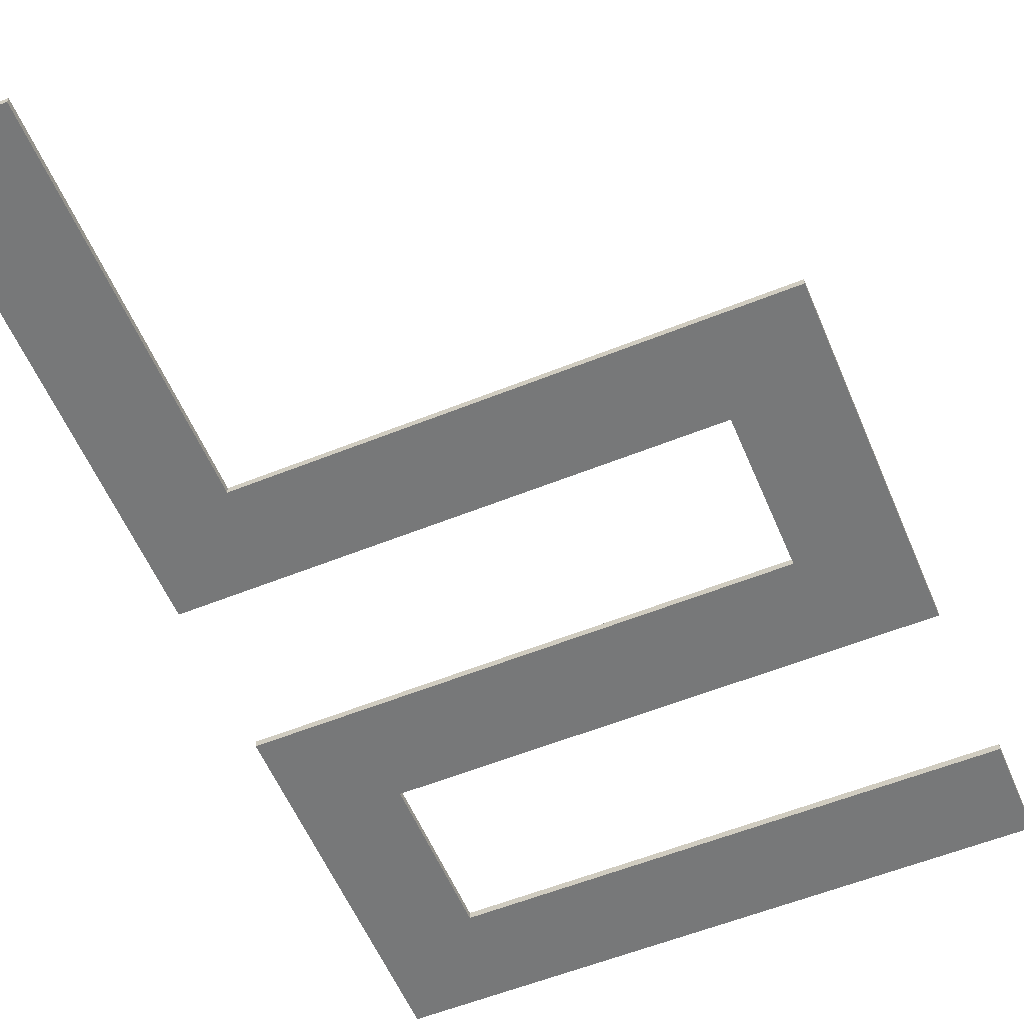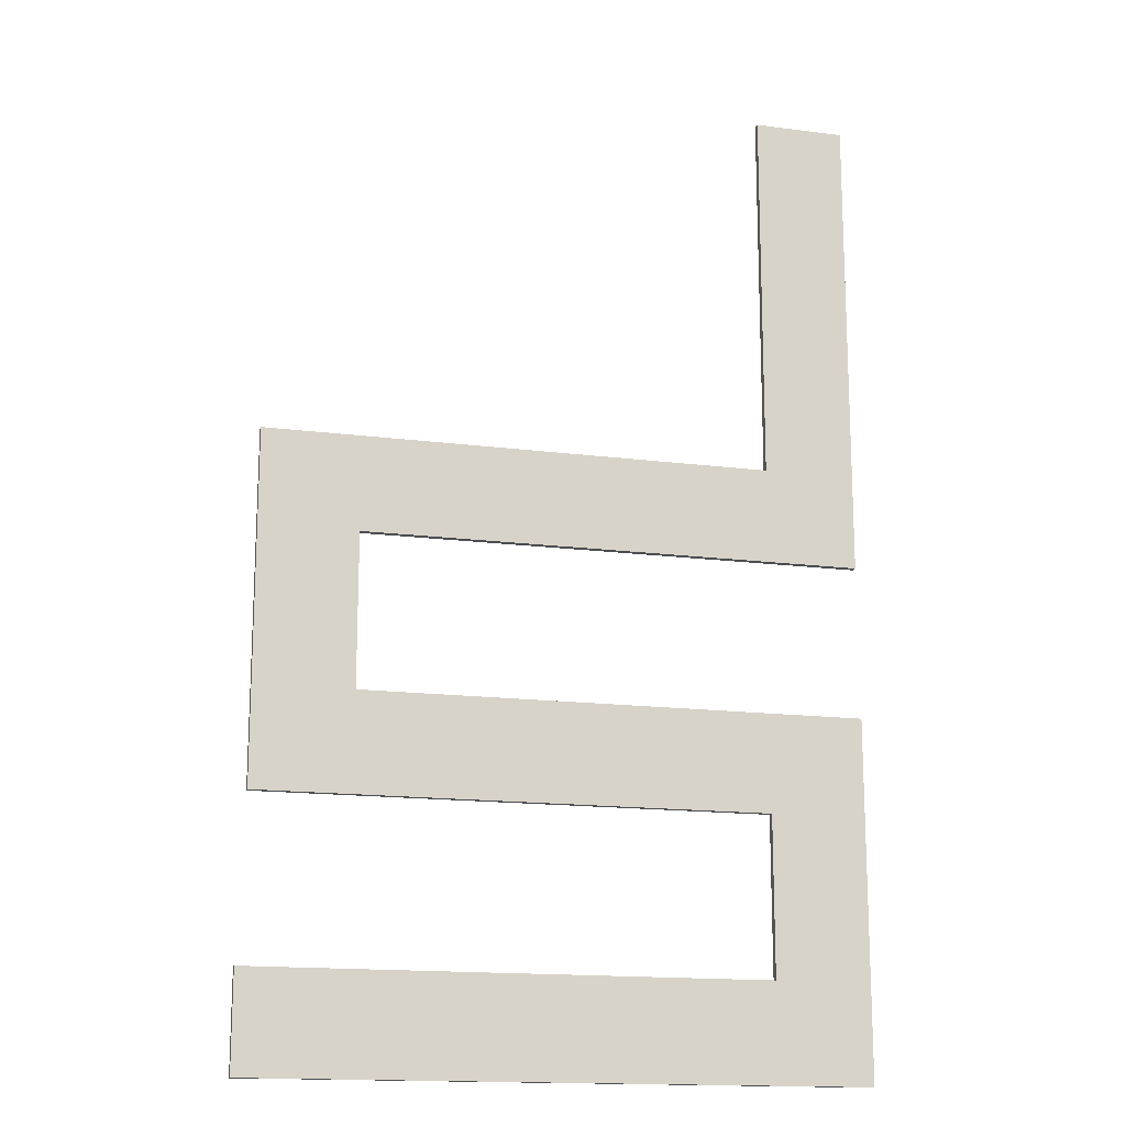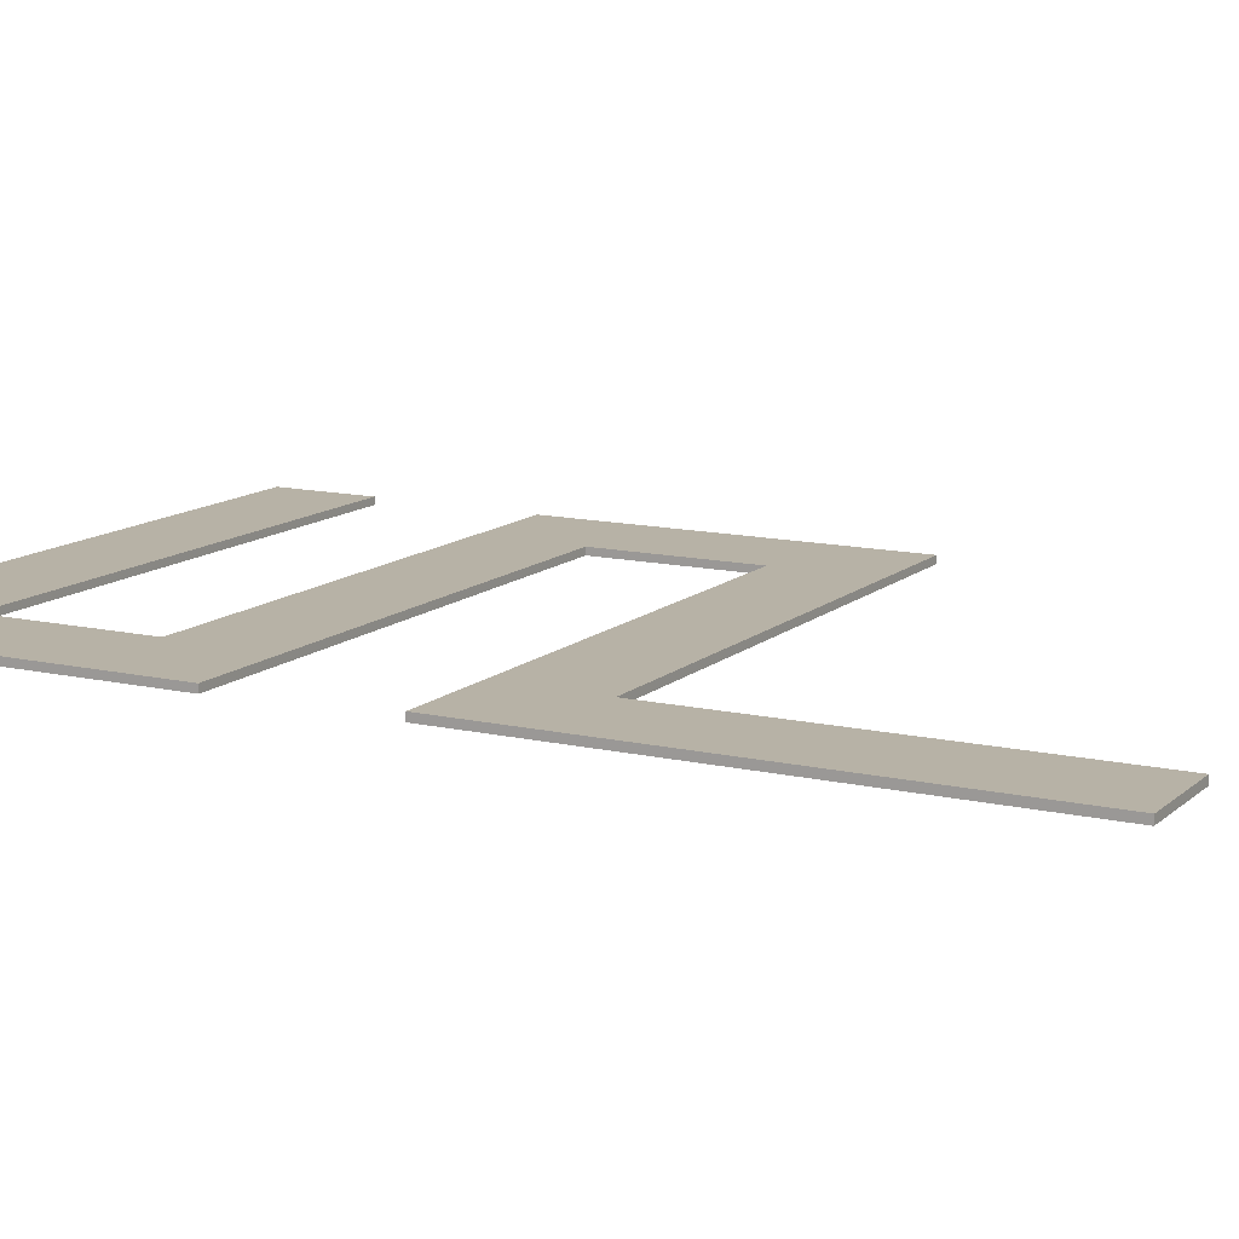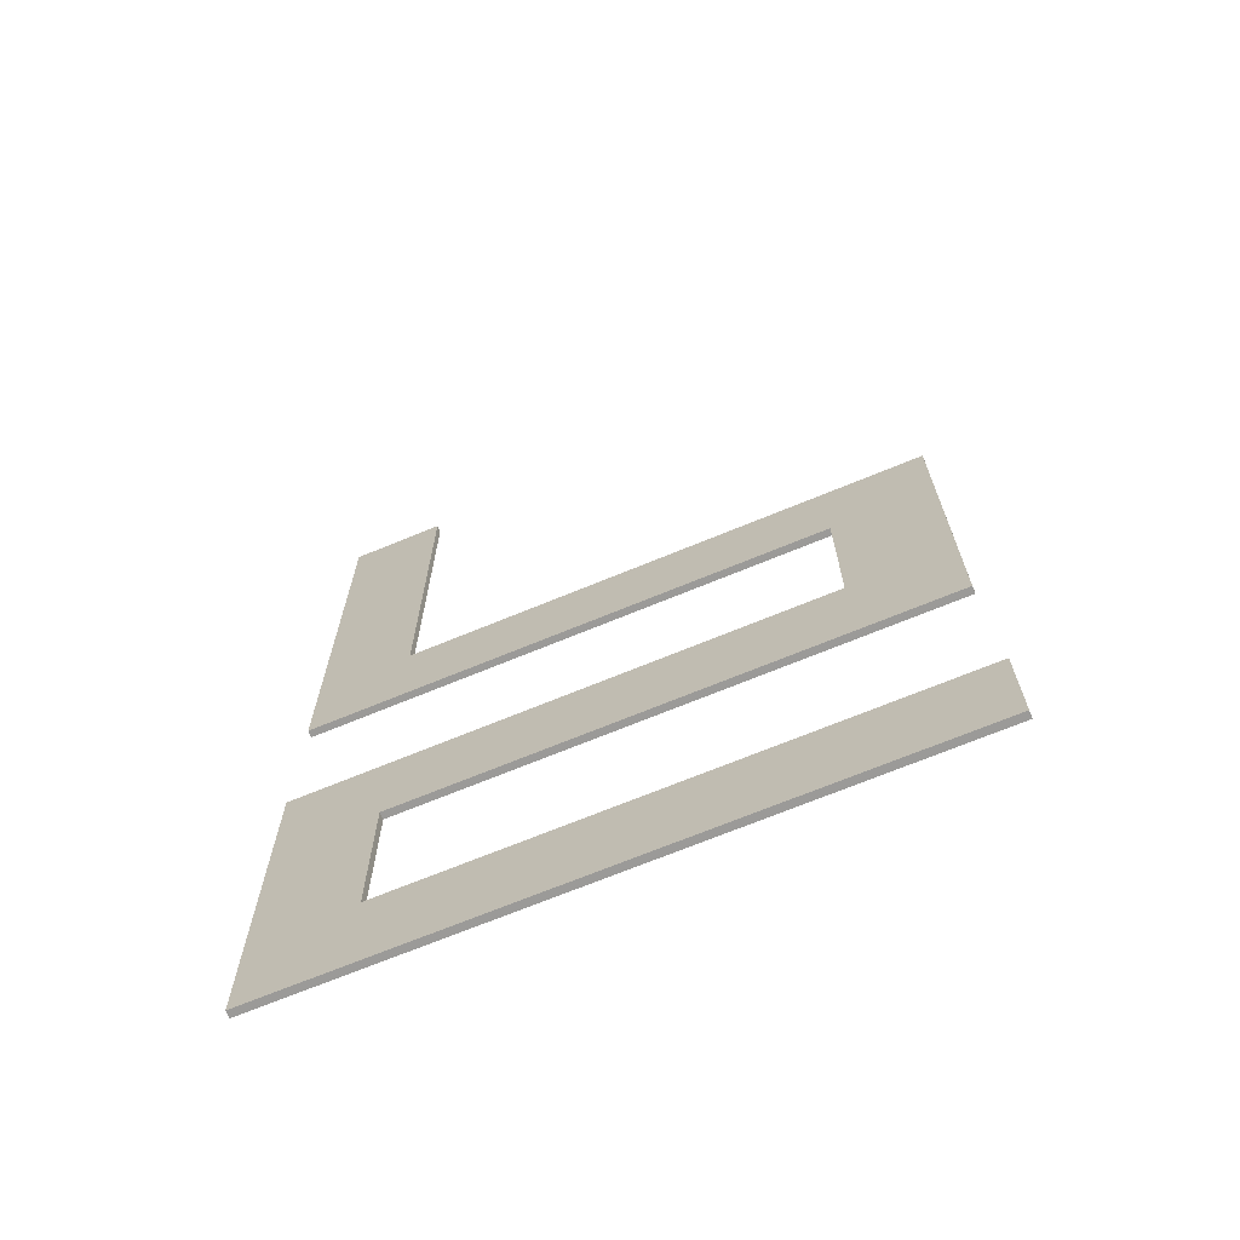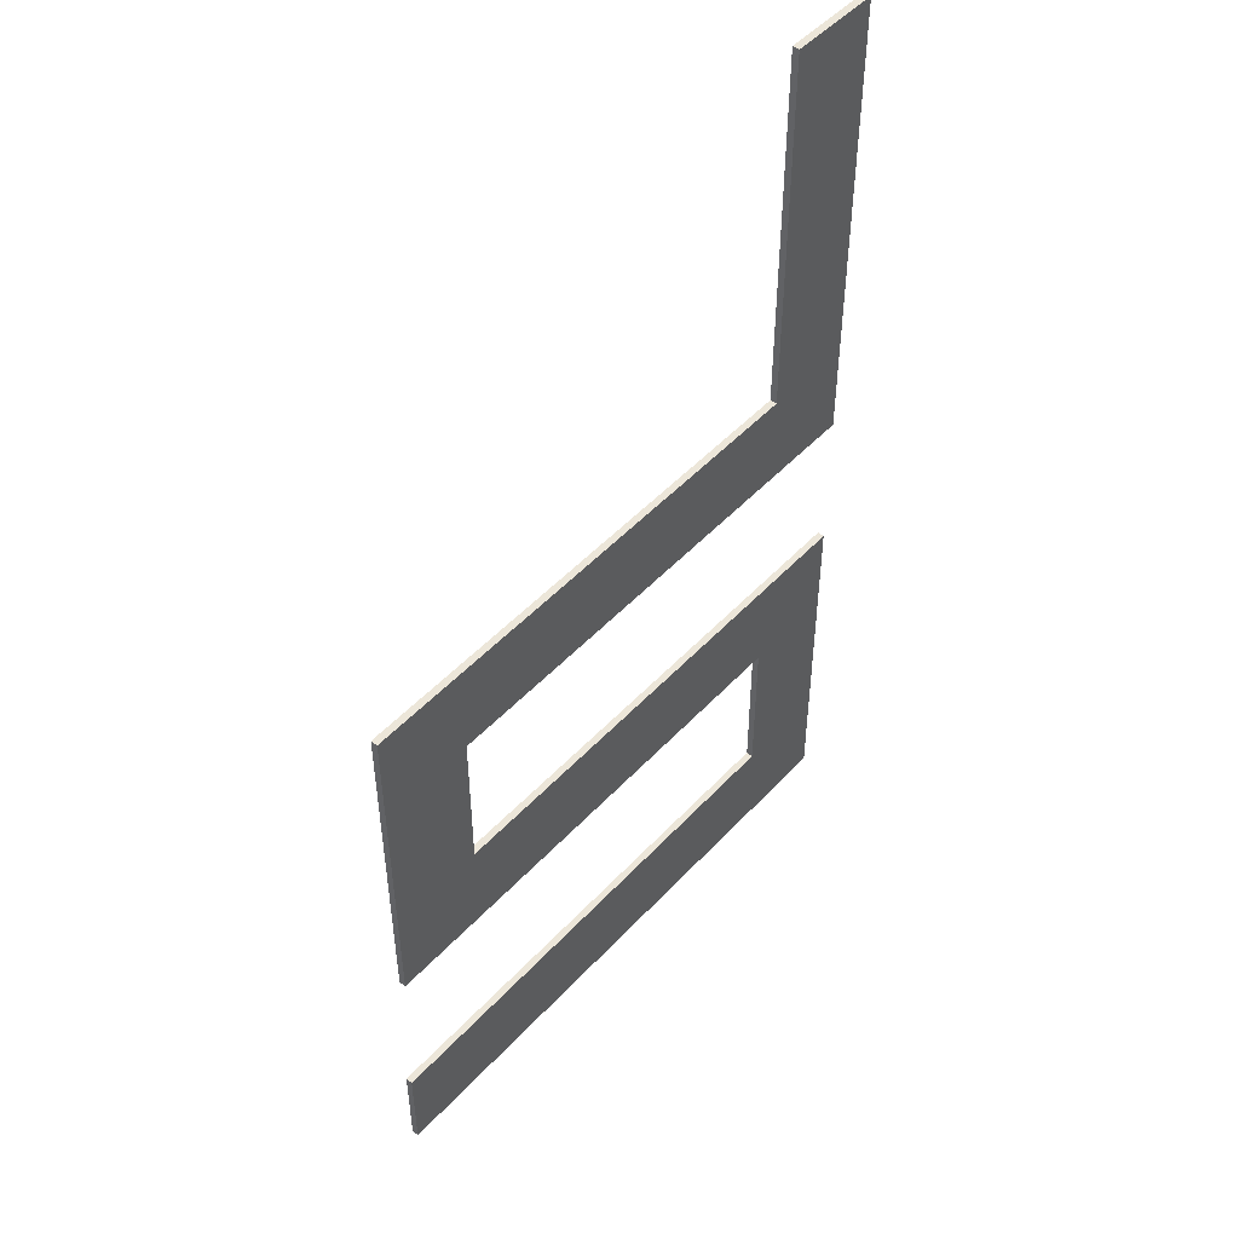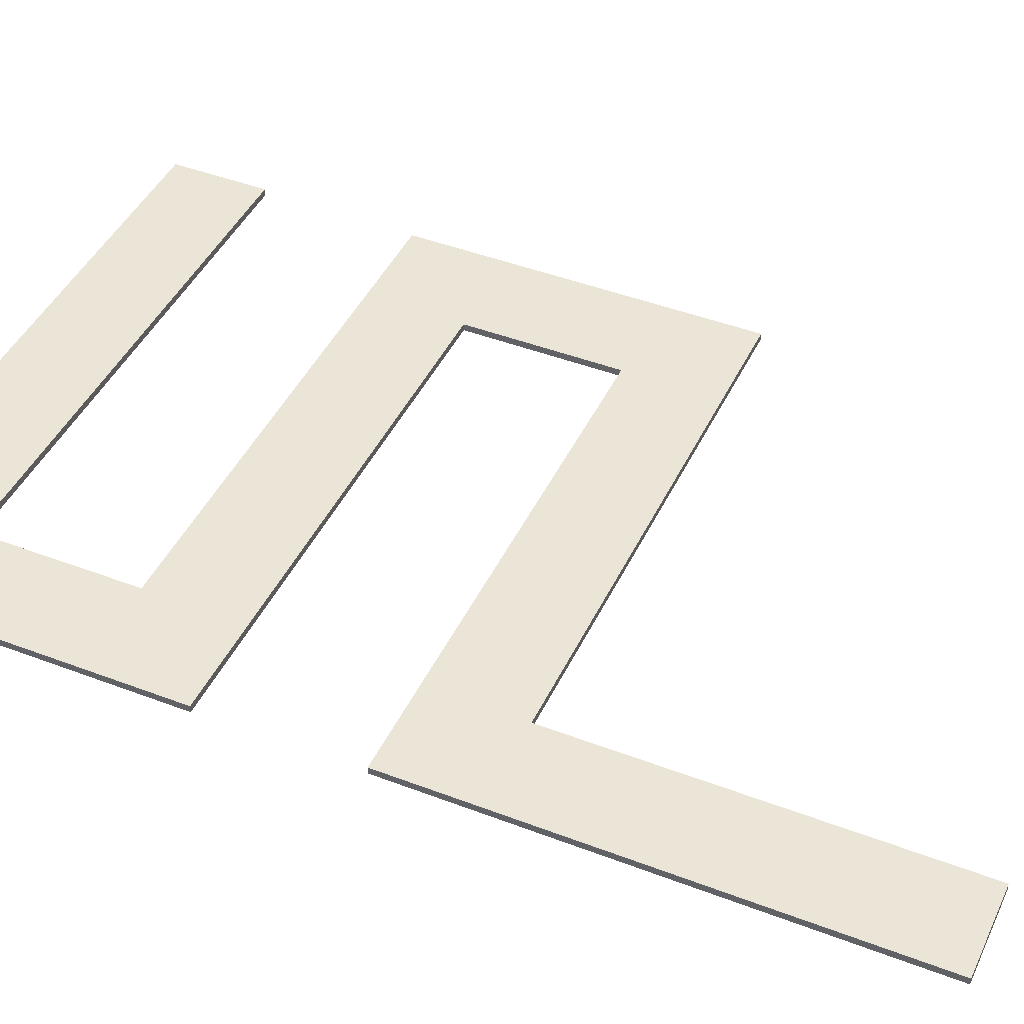
<metadata>
{"format":"obj","ext":"obj","renderer":"f3d","projection":"perspective","resolution":1024,"background":"white","views":[{"elev":-57.3,"azim":22.7,"up":"+Y"},{"elev":-15.8,"azim":164.8,"up":"+Z"},{"elev":12.5,"azim":-61.6,"up":"+Y"},{"elev":-69.4,"azim":22.5,"up":"+Z"},{"elev":49.0,"azim":130.6,"up":"+Z"},{"elev":44.1,"azim":-65.8,"up":"+Y"}]}
</metadata>
<code>
o Cube.018_Cube.019
v -20.23 5.468 1
v -20.23 5.468 -9.306
v -18.23 5.468 -9.306
v -18.23 5.468 1
v -20.23 5.618 1
v -20.23 5.618 -9.306
v -18.23 5.618 -9.306
v -18.23 5.618 1
v -20.23 5.618 -7.244
v -20.23 5.468 -7.244
v -18.23 5.618 -7.244
v -18.23 5.468 -7.244
v -7.24 5.468 -9.306
v -7.24 5.618 -9.306
v -7.24 5.618 -7.244
v -7.24 5.468 -7.244
v -9.344 5.618 -7.244
v -9.344 5.618 -9.306
v -9.344 5.468 -9.306
v -9.344 5.468 -7.244
v -7.24 5.468 -14.76
v -7.24 5.618 -14.76
v -9.344 5.618 -14.76
v -9.344 5.468 -14.76
v -7.24 5.618 -12.63
v -9.344 5.618 -12.63
v -9.344 5.468 -12.63
v -7.24 5.468 -12.63
v -20.25 5.618 -14.76
v -20.25 5.468 -14.76
v -20.25 5.618 -12.63
v -20.25 5.468 -12.63
v -18.17 5.618 -14.76
v -18.17 5.618 -12.63
v -18.17 5.468 -12.63
v -18.17 5.468 -14.76
v -20.25 5.618 -20.3
v -20.25 5.468 -20.3
v -18.17 5.618 -20.3
v -18.17 5.468 -20.3
v -20.25 5.618 -18.27
v -20.25 5.468 -18.27
v -18.17 5.468 -18.19
v -18.17 5.618 -18.19
v -7.114 5.618 -20.3
v -7.114 5.468 -20.3
v -7.114 5.468 -18.19
v -7.114 5.618 -18.19
f 9 6 2 10
f 6 7 3 2
f 11 8 4 12
f 8 5 1 4
f 10 2 3 12
f 11 7 6 9
f 5 9 10 1
f 18 17 15 14
f 1 10 12 4
f 8 11 9 5
f 14 15 16 13
f 26 25 22 23
f 20 19 13 16
f 17 20 16 15
f 7 11 17 18
f 3 7 18 19
f 12 3 19 20
f 11 12 20 17
f 24 23 22 21
f 34 33 29 31
f 28 27 24 21
f 25 28 21 22
f 18 14 25 26
f 19 18 26 27
f 13 19 27 28
f 14 13 28 25
f 32 31 29 30
f 35 34 31 32
f 36 35 32 30
f 42 41 37 38
f 26 23 33 34
f 27 26 34 35
f 24 27 35 36
f 23 24 36 33
f 39 40 38 37
f 43 42 38 40
f 43 40 46 47
f 41 44 39 37
f 30 29 41 42
f 36 30 42 43
f 33 36 43 44
f 29 33 44 41
f 48 47 46 45
f 44 43 47 48
f 40 39 45 46
f 39 44 48 45

</code>
